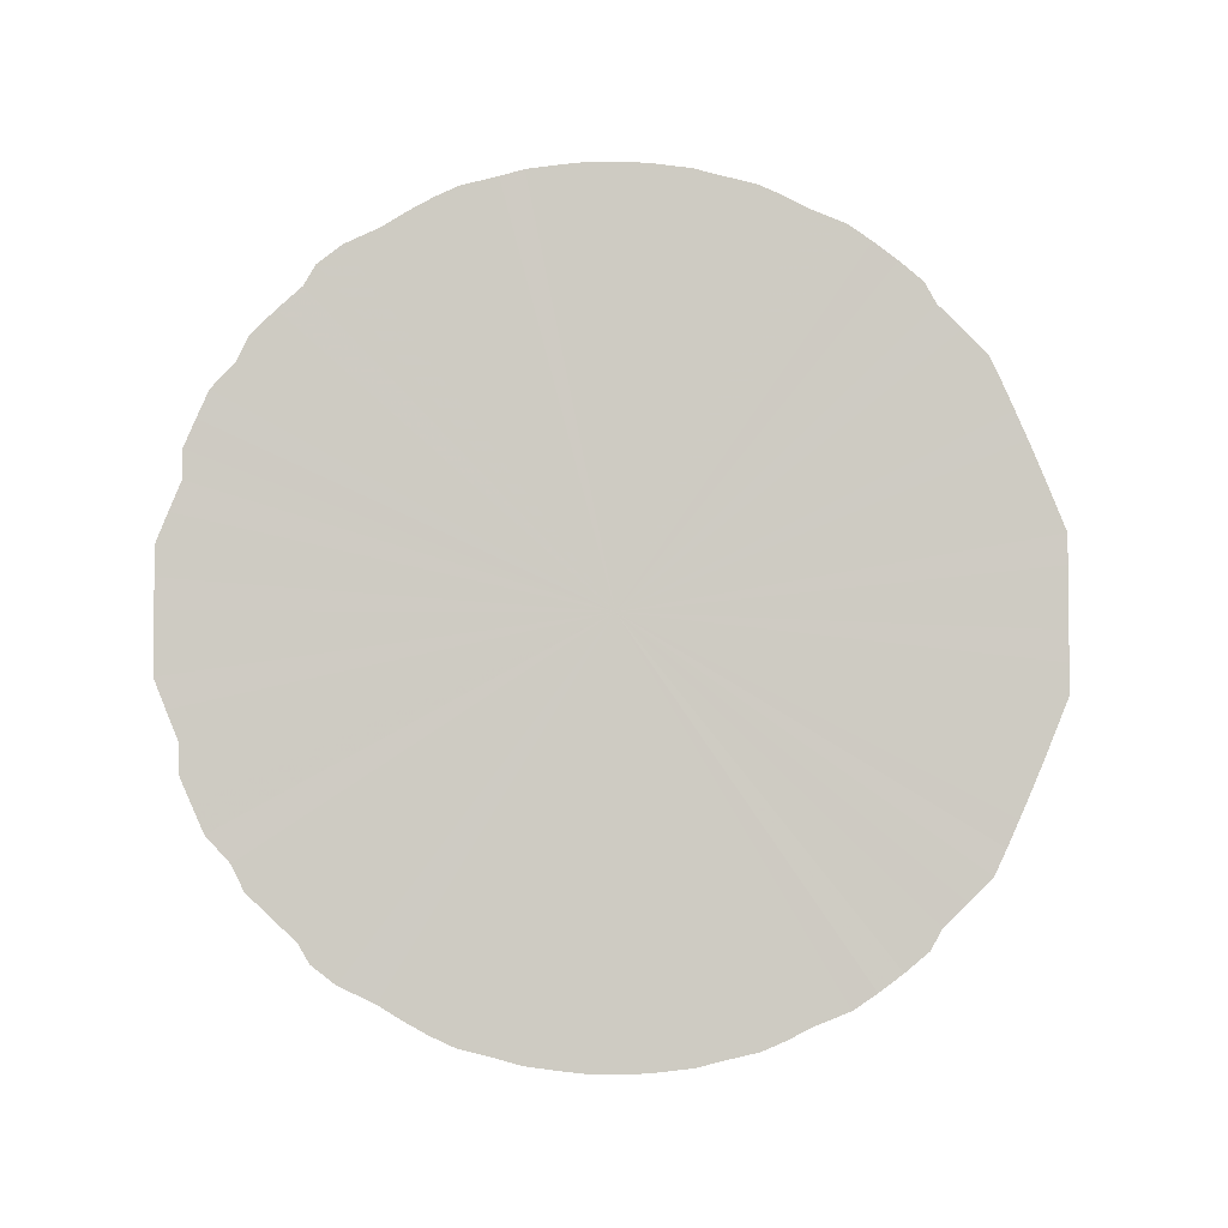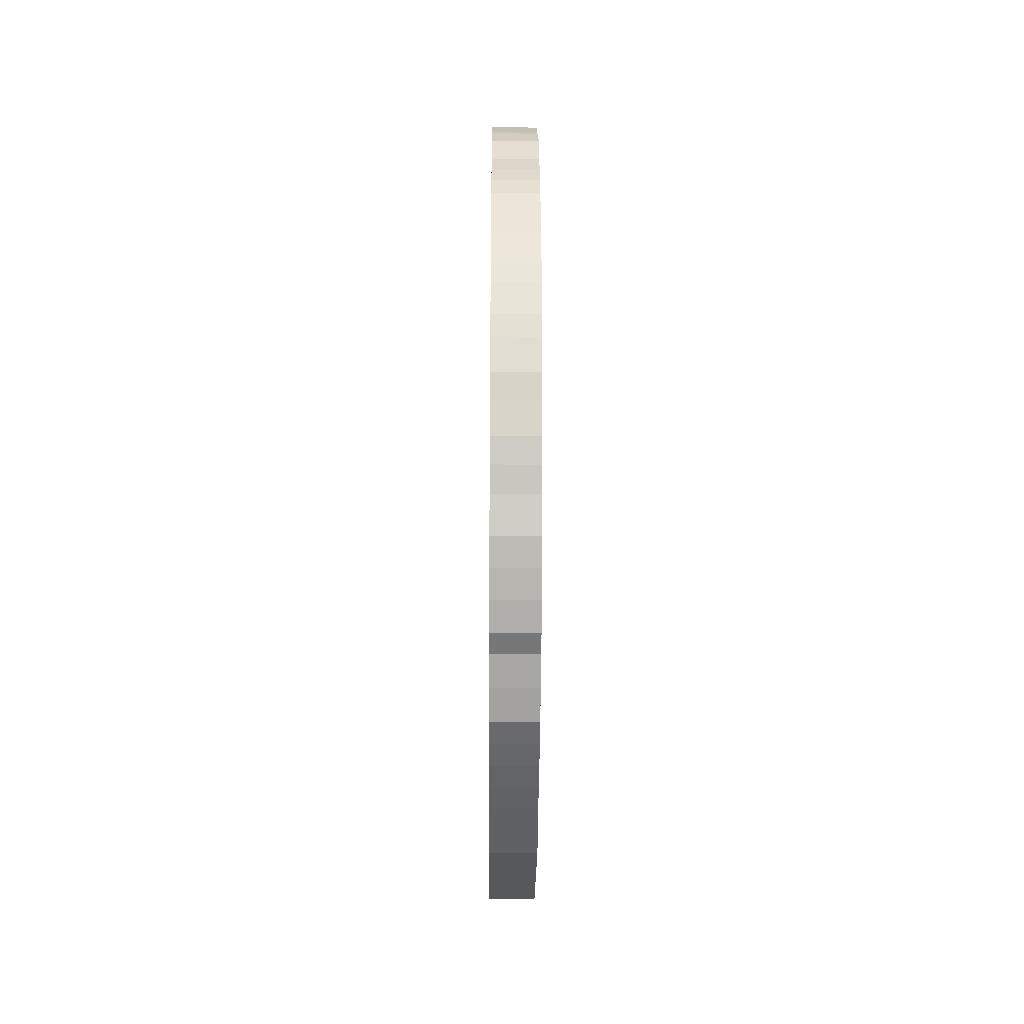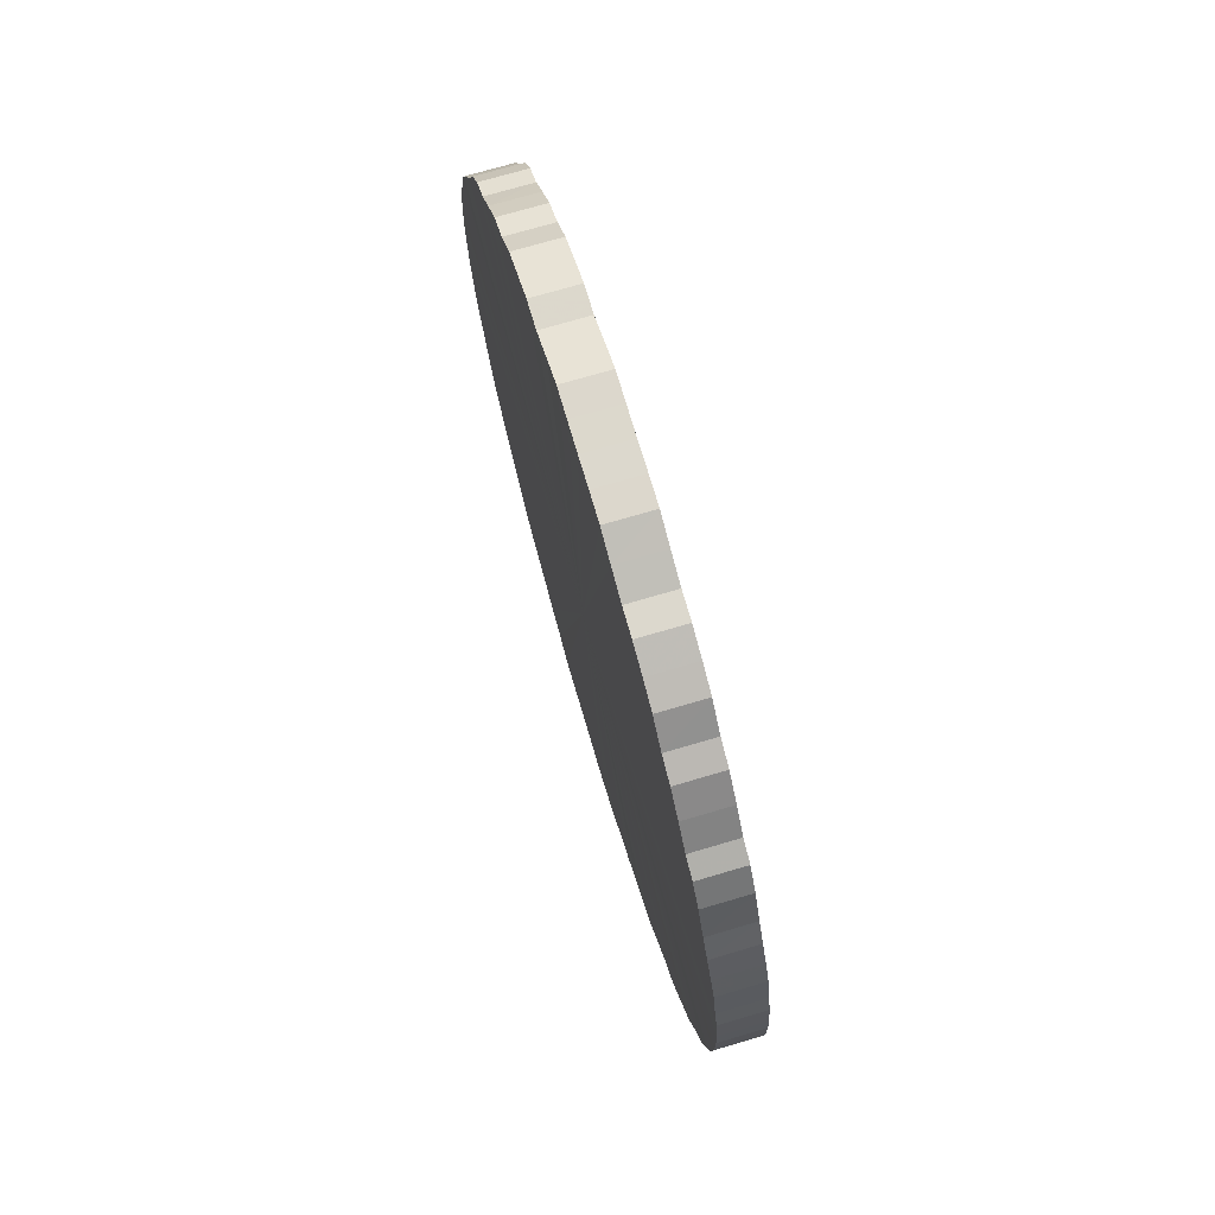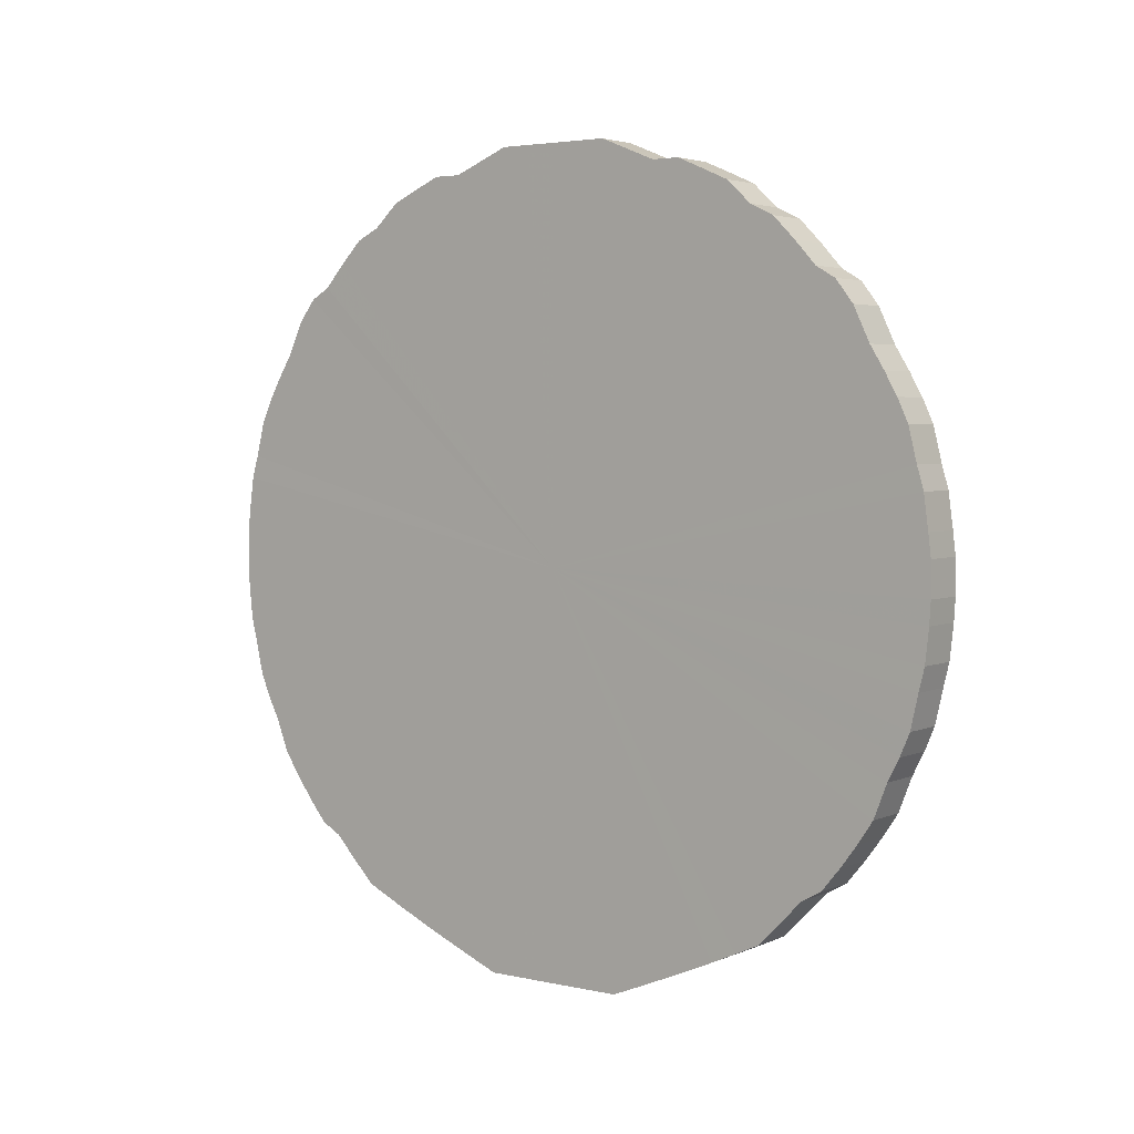
<metadata>
{"format":"obj","ext":"obj","renderer":"f3d","projection":"perspective","resolution":1024,"background":"white","views":[{"elev":-4.1,"azim":-92.9,"up":"+Z"},{"elev":-27.7,"azim":-0.5,"up":"+Y"},{"elev":72.7,"azim":163.6,"up":"+Y"},{"elev":3.7,"azim":126.4,"up":"+Y"}]}
</metadata>
<code>
o 21904
v 2230 1873 12.85
v 2230 1873 12.88
v 2230 1873 12.85
v 2230 1873 12.9
v 2230 1873 12.88
v 2230 1873 12.83
v 2230 1873 12.83
v 2230 1873 12.93
v 2230 1873 12.9
v 2230 1873 12.8
v 2230 1873 12.8
v 2230 1873 12.95
v 2230 1873 12.93
v 2230 1873 12.78
v 2230 1873 12.78
v 2230 1873 12.98
v 2230 1873 12.95
v 2230 1873 12.75
v 2230 1873 12.75
v 2230 1873 13
v 2230 1873 12.98
v 2230 1873 12.73
v 2230 1873 12.73
v 2230 1873 13.02
v 2230 1873 13
v 2230 1873 12.71
v 2230 1873 12.71
v 2230 1873 13.05
v 2230 1873 13.02
v 2230 1873 12.68
v 2230 1873 12.68
v 2230 1873 13.07
v 2230 1873 13.05
v 2230 1873 12.66
v 2230 1873 12.66
v 2230 1873 13.09
v 2230 1873 13.07
v 2230 1873 12.64
v 2230 1873 12.64
v 2230 1873 13.1
v 2230 1873 13.09
v 2230 1873 12.62
v 2230 1873 12.62
v 2230 1873 13.12
v 2230 1873 13.1
v 2230 1873 12.6
v 2230 1873 12.6
v 2230 1873 13.14
v 2230 1873 13.12
v 2230 1873 12.59
v 2230 1873 12.59
v 2230 1873 13.15
v 2230 1873 13.14
v 2230 1873 12.57
v 2230 1873 12.57
v 2230 1873 13.16
v 2230 1873 13.15
v 2230 1873 12.56
v 2230 1873 12.56
v 2230 1873 13.17
v 2230 1873 13.16
v 2230 1873 12.54
v 2230 1873 12.54
v 2230 1873 13.18
v 2230 1873 13.17
v 2230 1873 12.53
v 2230 1873 12.53
v 2230 1873 13.19
v 2230 1873 13.18
v 2230 1873 12.52
v 2230 1873 12.52
v 2230 1873 13.2
v 2230 1873 13.19
v 2230 1873 12.52
v 2230 1873 12.52
v 2230 1873 13.2
v 2230 1873 13.2
v 2230 1873 12.51
v 2230 1873 12.51
v 2230 1873 13.2
v 2230 1873 13.2
v 2230 1873 12.51
v 2230 1873 12.51
v 2230 1873 13.2
v 2230 1873 13.2
v 2230 1873 12.5
v 2230 1873 12.5
v 2230 1873 13.2
v 2230 1873 13.2
v 2230 1873 12.5
v 2230 1873 12.5
v 2230 1872 13.2
v 2230 1873 13.2
v 2230 1873 12.51
v 2230 1873 12.51
v 2230 1872 13.19
v 2230 1872 13.2
v 2230 1872 12.51
v 2230 1872 12.51
v 2230 1872 13.19
v 2230 1872 13.19
v 2230 1872 12.51
v 2230 1872 12.51
v 2230 1872 13.18
v 2230 1872 13.19
v 2230 1872 12.52
v 2230 1872 12.52
v 2230 1872 13.17
v 2230 1872 13.18
v 2230 1872 12.53
v 2230 1872 12.53
v 2230 1872 13.16
v 2230 1872 13.17
v 2230 1872 12.54
v 2230 1872 12.54
v 2230 1872 13.14
v 2230 1872 13.16
v 2230 1872 12.55
v 2230 1872 12.55
v 2230 1872 13.13
v 2230 1872 13.14
v 2230 1872 12.56
v 2230 1872 12.56
v 2230 1872 13.11
v 2230 1872 13.13
v 2230 1872 12.58
v 2230 1872 12.58
v 2230 1872 13.09
v 2230 1872 13.11
v 2230 1872 12.6
v 2230 1872 12.6
v 2230 1872 13.08
v 2230 1872 13.09
v 2230 1872 12.61
v 2230 1872 12.61
v 2230 1872 13.06
v 2230 1872 13.08
v 2230 1872 12.63
v 2230 1872 12.63
v 2230 1872 13.03
v 2230 1872 13.06
v 2230 1872 12.65
v 2230 1872 12.65
v 2230 1872 13.01
v 2230 1872 13.03
v 2230 1872 12.67
v 2230 1872 12.67
v 2230 1872 12.99
v 2230 1872 13.01
v 2230 1872 12.7
v 2230 1872 12.7
v 2230 1872 12.97
v 2230 1872 12.99
v 2230 1872 12.72
v 2230 1872 12.72
v 2230 1872 12.94
v 2230 1872 12.97
v 2230 1872 12.74
v 2230 1872 12.74
v 2230 1872 12.92
v 2230 1872 12.94
v 2230 1872 12.77
v 2230 1872 12.77
v 2230 1872 12.89
v 2230 1872 12.92
v 2230 1872 12.79
v 2230 1872 12.79
v 2230 1872 12.87
v 2230 1872 12.89
v 2230 1872 12.82
v 2230 1872 12.82
v 2230 1872 12.84
v 2230 1872 12.87
v 2230 1872 12.84
v 2230 1873 12.85
v 2230 1873 12.88
v 2230 1873 12.88
v 2230 1873 12.9
v 2230 1873 12.9
v 2230 1873 12.83
v 2230 1873 12.85
v 2230 1873 12.8
v 2230 1873 12.83
v 2230 1873 12.93
v 2230 1873 12.93
v 2230 1873 12.78
v 2230 1873 12.8
v 2230 1873 12.75
v 2230 1873 12.78
v 2230 1873 12.95
v 2230 1873 12.95
v 2230 1873 12.73
v 2230 1873 12.75
v 2230 1873 12.71
v 2230 1873 12.73
v 2230 1873 12.98
v 2230 1873 12.98
v 2230 1873 12.68
v 2230 1873 12.71
v 2230 1873 12.66
v 2230 1873 12.68
v 2230 1873 13
v 2230 1873 13
v 2230 1873 12.64
v 2230 1873 12.66
v 2230 1873 12.62
v 2230 1873 12.64
v 2230 1873 13.02
v 2230 1873 13.02
v 2230 1873 12.6
v 2230 1873 12.62
v 2230 1873 12.59
v 2230 1873 12.6
v 2230 1873 13.05
v 2230 1873 13.05
v 2230 1873 12.57
v 2230 1873 12.59
v 2230 1873 12.56
v 2230 1873 12.57
v 2230 1873 13.07
v 2230 1873 13.07
v 2230 1873 12.54
v 2230 1873 12.56
v 2230 1873 12.53
v 2230 1873 12.54
v 2230 1873 13.09
v 2230 1873 13.09
v 2230 1873 12.52
v 2230 1873 12.53
v 2230 1873 12.52
v 2230 1873 12.52
v 2230 1873 13.1
v 2230 1873 13.1
v 2230 1873 12.51
v 2230 1873 12.52
v 2230 1873 12.51
v 2230 1873 12.51
v 2230 1873 13.12
v 2230 1873 13.12
v 2230 1873 12.5
v 2230 1873 12.51
v 2230 1873 12.5
v 2230 1873 12.5
v 2230 1873 13.14
v 2230 1873 13.14
v 2230 1873 12.51
v 2230 1873 12.5
v 2230 1872 12.51
v 2230 1873 12.51
v 2230 1873 13.15
v 2230 1873 13.15
v 2230 1872 12.51
v 2230 1872 12.51
v 2230 1872 12.52
v 2230 1872 12.51
v 2230 1873 13.16
v 2230 1873 13.16
v 2230 1872 12.53
v 2230 1872 12.52
v 2230 1872 12.54
v 2230 1872 12.53
v 2230 1873 13.17
v 2230 1873 13.17
v 2230 1872 12.55
v 2230 1872 12.54
v 2230 1872 12.56
v 2230 1872 12.55
v 2230 1873 13.18
v 2230 1873 13.18
v 2230 1872 12.58
v 2230 1872 12.56
v 2230 1872 12.6
v 2230 1872 12.58
v 2230 1873 13.19
v 2230 1873 13.19
v 2230 1872 12.61
v 2230 1872 12.6
v 2230 1872 12.63
v 2230 1872 12.61
v 2230 1873 13.2
v 2230 1873 13.2
v 2230 1872 12.65
v 2230 1872 12.63
v 2230 1872 12.67
v 2230 1872 12.65
v 2230 1873 13.2
v 2230 1873 13.2
v 2230 1872 12.7
v 2230 1872 12.67
v 2230 1872 12.72
v 2230 1872 12.7
v 2230 1873 13.2
v 2230 1873 13.2
v 2230 1872 12.74
v 2230 1872 12.72
v 2230 1872 12.77
v 2230 1872 12.74
v 2230 1873 13.2
v 2230 1873 13.2
v 2230 1872 12.79
v 2230 1872 12.77
v 2230 1872 12.82
v 2230 1872 12.79
v 2230 1873 13.2
v 2230 1873 13.2
v 2230 1872 12.84
v 2230 1872 12.82
v 2230 1872 12.87
v 2230 1872 12.84
v 2230 1872 13.2
v 2230 1872 13.2
v 2230 1872 12.89
v 2230 1872 12.87
v 2230 1872 12.92
v 2230 1872 12.89
v 2230 1872 13.19
v 2230 1872 13.19
v 2230 1872 12.94
v 2230 1872 12.92
v 2230 1872 12.97
v 2230 1872 12.94
v 2230 1872 13.19
v 2230 1872 13.19
v 2230 1872 12.99
v 2230 1872 12.97
v 2230 1872 13.01
v 2230 1872 12.99
v 2230 1872 13.18
v 2230 1872 13.18
v 2230 1872 13.03
v 2230 1872 13.01
v 2230 1872 13.06
v 2230 1872 13.03
v 2230 1872 13.17
v 2230 1872 13.17
v 2230 1872 13.08
v 2230 1872 13.06
v 2230 1872 13.09
v 2230 1872 13.08
v 2230 1872 13.16
v 2230 1872 13.16
v 2230 1872 13.11
v 2230 1872 13.09
v 2230 1872 13.13
v 2230 1872 13.11
v 2230 1872 13.14
v 2230 1872 13.14
v 2230 1872 13.13
v 2230 1873 12.85
v 2230 1873 12.88
v 2230 1873 12.85
v 2230 1873 12.9
v 2230 1873 12.83
v 2230 1873 12.93
v 2230 1873 12.8
v 2230 1873 12.95
v 2230 1873 12.78
v 2230 1873 12.98
v 2230 1873 12.75
v 2230 1873 13
v 2230 1873 12.73
v 2230 1873 13.02
v 2230 1873 12.71
v 2230 1873 13.05
v 2230 1873 12.68
v 2230 1873 13.07
v 2230 1873 12.66
v 2230 1873 13.09
v 2230 1873 12.64
v 2230 1873 13.1
v 2230 1873 12.62
v 2230 1873 13.12
v 2230 1873 12.6
v 2230 1873 13.14
v 2230 1873 12.59
v 2230 1873 13.15
v 2230 1873 12.57
v 2230 1873 13.16
v 2230 1873 12.56
v 2230 1873 13.17
v 2230 1873 12.54
v 2230 1873 13.18
v 2230 1873 12.53
v 2230 1873 13.19
v 2230 1873 12.52
v 2230 1873 13.2
v 2230 1873 12.52
v 2230 1873 13.2
v 2230 1873 12.51
v 2230 1873 13.2
v 2230 1873 12.51
v 2230 1873 13.2
v 2230 1873 12.5
v 2230 1873 13.2
v 2230 1873 12.5
v 2230 1872 13.2
v 2230 1873 12.51
v 2230 1872 13.19
v 2230 1872 12.51
v 2230 1872 13.19
v 2230 1872 12.51
v 2230 1872 13.18
v 2230 1872 12.52
v 2230 1872 13.17
v 2230 1872 12.53
v 2230 1872 13.16
v 2230 1872 12.54
v 2230 1872 13.14
v 2230 1872 12.55
v 2230 1872 13.13
v 2230 1872 12.56
v 2230 1872 13.11
v 2230 1872 12.58
v 2230 1872 13.09
v 2230 1872 12.6
v 2230 1872 13.08
v 2230 1872 12.61
v 2230 1872 13.06
v 2230 1872 12.63
v 2230 1872 13.03
v 2230 1872 12.65
v 2230 1872 13.01
v 2230 1872 12.67
v 2230 1872 12.99
v 2230 1872 12.7
v 2230 1872 12.97
v 2230 1872 12.72
v 2230 1872 12.94
v 2230 1872 12.74
v 2230 1872 12.92
v 2230 1872 12.77
v 2230 1872 12.89
v 2230 1872 12.79
v 2230 1872 12.87
v 2230 1872 12.82
v 2230 1872 12.84
v 2230 1873 12.85
v 2230 1873 12.85
v 2230 1873 12.88
v 2230 1873 12.83
v 2230 1873 12.9
v 2230 1873 12.8
v 2230 1873 12.93
v 2230 1873 12.78
v 2230 1873 12.95
v 2230 1873 12.75
v 2230 1873 12.98
v 2230 1873 12.73
v 2230 1873 13
v 2230 1873 12.71
v 2230 1873 13.02
v 2230 1873 12.68
v 2230 1873 13.05
v 2230 1873 12.66
v 2230 1873 13.07
v 2230 1873 12.64
v 2230 1873 13.09
v 2230 1873 12.62
v 2230 1873 13.1
v 2230 1873 12.6
v 2230 1873 13.12
v 2230 1873 12.59
v 2230 1873 13.14
v 2230 1873 12.57
v 2230 1873 13.15
v 2230 1873 12.56
v 2230 1873 13.16
v 2230 1873 12.54
v 2230 1873 13.17
v 2230 1873 12.53
v 2230 1873 13.18
v 2230 1873 12.52
v 2230 1873 13.19
v 2230 1873 12.52
v 2230 1873 13.2
v 2230 1873 12.51
v 2230 1873 13.2
v 2230 1873 12.51
v 2230 1873 13.2
v 2230 1873 12.5
v 2230 1873 13.2
v 2230 1873 12.5
v 2230 1873 13.2
v 2230 1873 12.51
v 2230 1872 13.2
v 2230 1872 12.51
v 2230 1872 13.19
v 2230 1872 12.51
v 2230 1872 13.19
v 2230 1872 12.52
v 2230 1872 13.18
v 2230 1872 12.53
v 2230 1872 13.17
v 2230 1872 12.54
v 2230 1872 13.16
v 2230 1872 12.55
v 2230 1872 13.14
v 2230 1872 12.56
v 2230 1872 13.13
v 2230 1872 12.58
v 2230 1872 13.11
v 2230 1872 12.6
v 2230 1872 13.09
v 2230 1872 12.61
v 2230 1872 13.08
v 2230 1872 12.63
v 2230 1872 13.06
v 2230 1872 12.65
v 2230 1872 13.03
v 2230 1872 12.67
v 2230 1872 13.01
v 2230 1872 12.7
v 2230 1872 12.99
v 2230 1872 12.72
v 2230 1872 12.97
v 2230 1872 12.74
v 2230 1872 12.94
v 2230 1872 12.77
v 2230 1872 12.92
v 2230 1872 12.79
v 2230 1872 12.89
v 2230 1872 12.82
v 2230 1872 12.87
v 2230 1872 12.84
f 1 2 3
f 2 4 5
f 6 1 7
f 4 8 9
f 10 6 11
f 8 12 13
f 14 10 15
f 12 16 17
f 18 14 19
f 16 20 21
f 22 18 23
f 20 24 25
f 26 22 27
f 24 28 29
f 30 26 31
f 28 32 33
f 34 30 35
f 32 36 37
f 38 34 39
f 36 40 41
f 42 38 43
f 40 44 45
f 46 42 47
f 44 48 49
f 50 46 51
f 48 52 53
f 54 50 55
f 52 56 57
f 58 54 59
f 56 60 61
f 62 58 63
f 60 64 65
f 66 62 67
f 64 68 69
f 70 66 71
f 68 72 73
f 74 70 75
f 72 76 77
f 78 74 79
f 76 80 81
f 82 78 83
f 80 84 85
f 86 82 87
f 84 88 89
f 90 86 91
f 88 92 93
f 94 90 95
f 92 96 97
f 98 94 99
f 96 100 101
f 102 98 103
f 100 104 105
f 106 102 107
f 104 108 109
f 110 106 111
f 108 112 113
f 114 110 115
f 112 116 117
f 118 114 119
f 116 120 121
f 122 118 123
f 120 124 125
f 126 122 127
f 124 128 129
f 130 126 131
f 128 132 133
f 134 130 135
f 132 136 137
f 138 134 139
f 136 140 141
f 142 138 143
f 140 144 145
f 146 142 147
f 144 148 149
f 150 146 151
f 148 152 153
f 154 150 155
f 152 156 157
f 158 154 159
f 156 160 161
f 162 158 163
f 160 164 165
f 166 162 167
f 164 168 169
f 170 166 171
f 168 172 173
f 172 170 174
f 175 176 177
f 177 178 179
f 180 181 175
f 182 183 180
f 179 184 185
f 186 187 182
f 188 189 186
f 185 190 191
f 192 193 188
f 194 195 192
f 191 196 197
f 198 199 194
f 200 201 198
f 197 202 203
f 204 205 200
f 206 207 204
f 203 208 209
f 210 211 206
f 212 213 210
f 209 214 215
f 216 217 212
f 218 219 216
f 215 220 221
f 222 223 218
f 224 225 222
f 221 226 227
f 228 229 224
f 230 231 228
f 227 232 233
f 234 235 230
f 236 237 234
f 233 238 239
f 240 241 236
f 242 243 240
f 239 244 245
f 246 247 242
f 248 249 246
f 245 250 251
f 252 253 248
f 254 255 252
f 251 256 257
f 258 259 254
f 260 261 258
f 257 262 263
f 264 265 260
f 266 267 264
f 263 268 269
f 270 271 266
f 272 273 270
f 269 274 275
f 276 277 272
f 278 279 276
f 275 280 281
f 282 283 278
f 284 285 282
f 281 286 287
f 288 289 284
f 290 291 288
f 287 292 293
f 294 295 290
f 296 297 294
f 293 298 299
f 300 301 296
f 302 303 300
f 299 304 305
f 306 307 302
f 308 309 306
f 305 310 311
f 312 313 308
f 314 315 312
f 311 316 317
f 318 319 314
f 320 321 318
f 317 322 323
f 324 325 320
f 326 327 324
f 323 328 329
f 330 331 326
f 332 333 330
f 329 334 335
f 336 337 332
f 338 339 336
f 335 340 341
f 342 343 338
f 344 345 342
f 341 346 347
f 347 348 344
f 349 350 351
f 349 352 350
f 349 351 353
f 349 354 352
f 349 353 355
f 349 356 354
f 349 355 357
f 349 358 356
f 349 357 359
f 349 360 358
f 349 359 361
f 349 362 360
f 349 361 363
f 349 364 362
f 349 363 365
f 349 366 364
f 349 365 367
f 349 368 366
f 349 367 369
f 349 370 368
f 349 369 371
f 349 372 370
f 349 371 373
f 349 374 372
f 349 373 375
f 349 376 374
f 349 375 377
f 349 378 376
f 349 377 379
f 349 380 378
f 349 379 381
f 349 382 380
f 349 381 383
f 349 384 382
f 349 383 385
f 349 386 384
f 349 385 387
f 349 388 386
f 349 387 389
f 349 390 388
f 349 389 391
f 349 392 390
f 349 391 393
f 349 394 392
f 349 393 395
f 349 396 394
f 349 395 397
f 349 398 396
f 349 397 399
f 349 400 398
f 349 399 401
f 349 402 400
f 349 401 403
f 349 404 402
f 349 403 405
f 349 406 404
f 349 405 407
f 349 408 406
f 349 407 409
f 349 410 408
f 349 409 411
f 349 412 410
f 349 411 413
f 349 414 412
f 349 413 415
f 349 416 414
f 349 415 417
f 349 418 416
f 349 417 419
f 349 420 418
f 349 419 421
f 349 422 420
f 349 421 423
f 349 424 422
f 349 423 425
f 349 426 424
f 349 425 427
f 349 428 426
f 349 427 429
f 349 430 428
f 349 429 431
f 349 432 430
f 349 431 433
f 349 434 432
f 349 433 435
f 349 436 434
f 349 435 436
f 437 438 439
f 437 440 438
f 437 439 441
f 437 442 440
f 437 441 443
f 437 444 442
f 437 443 445
f 437 446 444
f 437 445 447
f 437 448 446
f 437 447 449
f 437 450 448
f 437 449 451
f 437 452 450
f 437 451 453
f 437 454 452
f 437 453 455
f 437 456 454
f 437 455 457
f 437 458 456
f 437 457 459
f 437 460 458
f 437 459 461
f 437 462 460
f 437 461 463
f 437 464 462
f 437 463 465
f 437 466 464
f 437 465 467
f 437 468 466
f 437 467 469
f 437 470 468
f 437 469 471
f 437 472 470
f 437 471 473
f 437 474 472
f 437 473 475
f 437 476 474
f 437 475 477
f 437 478 476
f 437 477 479
f 437 480 478
f 437 479 481
f 437 482 480
f 437 481 483
f 437 484 482
f 437 483 485
f 437 486 484
f 437 485 487
f 437 488 486
f 437 487 489
f 437 490 488
f 437 489 491
f 437 492 490
f 437 491 493
f 437 494 492
f 437 493 495
f 437 496 494
f 437 495 497
f 437 498 496
f 437 497 499
f 437 500 498
f 437 499 501
f 437 502 500
f 437 501 503
f 437 504 502
f 437 503 505
f 437 506 504
f 437 505 507
f 437 508 506
f 437 507 509
f 437 510 508
f 437 509 511
f 437 512 510
f 437 511 513
f 437 514 512
f 437 513 515
f 437 516 514
f 437 515 517
f 437 518 516
f 437 517 519
f 437 520 518
f 437 519 521
f 437 522 520
f 437 521 523
f 437 524 522
f 437 523 524

</code>
